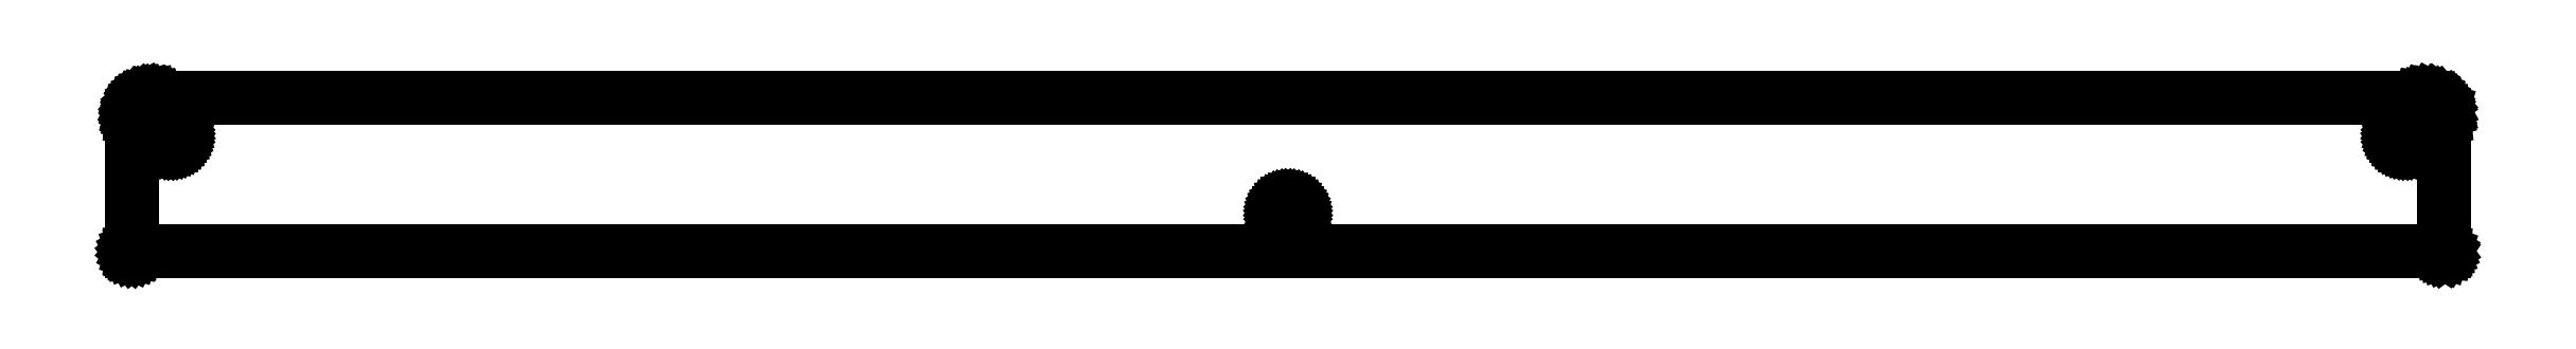
<metadata>
{"format":"dxf","ext":"dxf","renderer":"ezdxf+matplotlib","layout":"modelspace","background":"white","min_lineweight":24,"dpi":150}
</metadata>
<code>
0
SECTION
2
ENTITIES
0
LINE
8
BLACK
10
11.39
20
-3.203
11
11.39
21
-3.203
0
LINE
8
BLACK
10
11.39
20
-3.203
11
11.41
21
-3.205
0
LINE
8
BLACK
10
11.41
20
-3.205
11
11.41
21
-3.205
0
LINE
8
BLACK
10
11.41
20
-3.205
11
11.41
21
-3.205
0
LINE
8
BLACK
10
11.41
20
-3.205
11
11.41
21
-3.205
0
LINE
8
BLACK
10
11.41
20
-3.205
11
11.41
21
-3.205
0
LINE
8
BLACK
10
11.41
20
-3.205
11
11.41
21
-3.205
0
LINE
8
BLACK
10
11.41
20
-3.205
11
11.43
21
-3.211
0
LINE
8
BLACK
10
11.43
20
-3.211
11
11.43
21
-3.211
0
LINE
8
BLACK
10
11.43
20
-3.211
11
11.43
21
-3.211
0
LINE
8
BLACK
10
11.43
20
-3.211
11
11.43
21
-3.211
0
LINE
8
BLACK
10
11.43
20
-3.211
11
11.43
21
-3.211
0
LINE
8
BLACK
10
11.43
20
-3.211
11
11.43
21
-3.211
0
LINE
8
BLACK
10
11.43
20
-3.211
11
11.44
21
-3.219
0
LINE
8
BLACK
10
11.44
20
-3.219
11
11.44
21
-3.219
0
LINE
8
BLACK
10
11.44
20
-3.219
11
11.44
21
-3.219
0
LINE
8
BLACK
10
11.44
20
-3.219
11
11.44
21
-3.219
0
LINE
8
BLACK
10
11.44
20
-3.219
11
11.44
21
-3.219
0
LINE
8
BLACK
10
11.44
20
-3.219
11
11.44
21
-3.22
0
LINE
8
BLACK
10
11.44
20
-3.22
11
11.46
21
-3.231
0
LINE
8
BLACK
10
11.46
20
-3.231
11
11.46
21
-3.231
0
LINE
8
BLACK
10
11.46
20
-3.231
11
11.46
21
-3.231
0
LINE
8
BLACK
10
11.46
20
-3.231
11
11.46
21
-3.232
0
LINE
8
BLACK
10
11.46
20
-3.232
11
11.47
21
-3.246
0
LINE
8
BLACK
10
11.47
20
-3.246
11
11.47
21
-3.246
0
LINE
8
BLACK
10
11.47
20
-3.246
11
11.47
21
-3.246
0
LINE
8
BLACK
10
11.47
20
-3.246
11
11.47
21
-3.246
0
LINE
8
BLACK
10
11.47
20
-3.246
11
11.48
21
-3.262
0
LINE
8
BLACK
10
11.48
20
-3.262
11
11.48
21
-3.262
0
LINE
8
BLACK
10
11.48
20
-3.262
11
11.48
21
-3.263
0
LINE
8
BLACK
10
11.48
20
-3.263
11
11.48
21
-3.263
0
LINE
8
BLACK
10
11.48
20
-3.263
11
11.49
21
-3.28
0
LINE
8
BLACK
10
11.49
20
-3.28
11
11.49
21
-3.28
0
LINE
8
BLACK
10
11.49
20
-3.28
11
11.49
21
-3.281
0
LINE
8
BLACK
10
11.49
20
-3.281
11
11.49
21
-3.281
0
LINE
8
BLACK
10
11.49
20
-3.281
11
11.49
21
-3.299
0
LINE
8
BLACK
10
11.49
20
-3.299
11
11.49
21
-3.299
0
LINE
8
BLACK
10
11.49
20
-3.299
11
11.49
21
-3.299
0
LINE
8
BLACK
10
11.49
20
-3.299
11
11.49
21
-3.299
0
LINE
8
BLACK
10
11.49
20
-3.299
11
11.49
21
-3.3
0
LINE
8
BLACK
10
11.49
20
-3.3
11
11.49
21
-3.3
0
LINE
8
BLACK
10
11.49
20
-3.3
11
11.49
21
-3.956
0
LINE
8
BLACK
10
11.49
20
-3.956
11
11.49
21
-3.956
0
LINE
8
BLACK
10
11.49
20
-3.956
11
11.49
21
-3.957
0
LINE
8
BLACK
10
11.49
20
-3.957
11
11.49
21
-3.957
0
LINE
8
BLACK
10
11.49
20
-3.957
11
11.49
21
-3.958
0
LINE
8
BLACK
10
11.49
20
-3.958
11
11.49
21
-3.958
0
LINE
8
BLACK
10
11.49
20
-3.958
11
11.49
21
-3.959
0
LINE
8
BLACK
10
11.49
20
-3.959
11
11.49
21
-3.959
0
LINE
8
BLACK
10
11.49
20
-3.959
11
11.48
21
-3.959
0
LINE
8
BLACK
10
11.48
20
-3.959
11
11.48
21
-3.959
0
LINE
8
BLACK
10
11.48
20
-3.959
11
11.48
21
-3.959
0
LINE
8
BLACK
10
11.48
20
-3.959
11
11.48
21
-3.959
0
LINE
8
BLACK
10
11.48
20
-3.959
11
0.2533
21
-3.959
0
LINE
8
BLACK
10
0.2533
20
-3.959
11
0.2531
21
-3.959
0
LINE
8
BLACK
10
0.2531
20
-3.959
11
0.253
21
-3.959
0
LINE
8
BLACK
10
0.253
20
-3.959
11
0.2525
21
-3.959
0
LINE
8
BLACK
10
0.2525
20
-3.959
11
0.252
21
-3.959
0
LINE
8
BLACK
10
0.252
20
-3.959
11
0.2515
21
-3.959
0
LINE
8
BLACK
10
0.2515
20
-3.959
11
0.251
21
-3.958
0
LINE
8
BLACK
10
0.251
20
-3.958
11
0.2507
21
-3.958
0
LINE
8
BLACK
10
0.2507
20
-3.958
11
0.2504
21
-3.957
0
LINE
8
BLACK
10
0.2504
20
-3.957
11
0.2502
21
-3.957
0
LINE
8
BLACK
10
0.2502
20
-3.957
11
0.2502
21
-3.956
0
LINE
8
BLACK
10
0.2502
20
-3.956
11
0.2502
21
-3.956
0
LINE
8
BLACK
10
0.2502
20
-3.956
11
0.2502
21
-3.3
0
LINE
8
BLACK
10
0.2502
20
-3.3
11
0.2502
21
-3.3
0
LINE
8
BLACK
10
0.2502
20
-3.3
11
0.2502
21
-3.3
0
LINE
8
BLACK
10
0.2502
20
-3.3
11
0.252
21
-3.281
0
LINE
8
BLACK
10
0.252
20
-3.281
11
0.252
21
-3.281
0
LINE
8
BLACK
10
0.252
20
-3.281
11
0.252
21
-3.281
0
LINE
8
BLACK
10
0.252
20
-3.281
11
0.252
21
-3.281
0
LINE
8
BLACK
10
0.252
20
-3.281
11
0.252
21
-3.281
0
LINE
8
BLACK
10
0.252
20
-3.281
11
0.2521
21
-3.281
0
LINE
8
BLACK
10
0.2521
20
-3.281
11
0.2574
21
-3.263
0
LINE
8
BLACK
10
0.2574
20
-3.263
11
0.2574
21
-3.263
0
LINE
8
BLACK
10
0.2574
20
-3.263
11
0.2574
21
-3.263
0
LINE
8
BLACK
10
0.2574
20
-3.263
11
0.2574
21
-3.263
0
LINE
8
BLACK
10
0.2574
20
-3.263
11
0.2575
21
-3.263
0
LINE
8
BLACK
10
0.2575
20
-3.263
11
0.2576
21
-3.263
0
LINE
8
BLACK
10
0.2576
20
-3.263
11
0.2662
21
-3.247
0
LINE
8
BLACK
10
0.2662
20
-3.247
11
0.2662
21
-3.247
0
LINE
8
BLACK
10
0.2662
20
-3.247
11
0.2662
21
-3.247
0
LINE
8
BLACK
10
0.2662
20
-3.247
11
0.2662
21
-3.247
0
LINE
8
BLACK
10
0.2662
20
-3.247
11
0.2664
21
-3.246
0
LINE
8
BLACK
10
0.2664
20
-3.246
11
0.2665
21
-3.246
0
LINE
8
BLACK
10
0.2665
20
-3.246
11
0.2781
21
-3.232
0
LINE
8
BLACK
10
0.2781
20
-3.232
11
0.2781
21
-3.232
0
LINE
8
BLACK
10
0.2781
20
-3.232
11
0.2783
21
-3.232
0
LINE
8
BLACK
10
0.2783
20
-3.232
11
0.2785
21
-3.232
0
LINE
8
BLACK
10
0.2785
20
-3.232
11
0.2926
21
-3.22
0
LINE
8
BLACK
10
0.2926
20
-3.22
11
0.2926
21
-3.22
0
LINE
8
BLACK
10
0.2926
20
-3.22
11
0.2928
21
-3.22
0
LINE
8
BLACK
10
0.2928
20
-3.22
11
0.293
21
-3.22
0
LINE
8
BLACK
10
0.293
20
-3.22
11
0.3091
21
-3.211
0
LINE
8
BLACK
10
0.3091
20
-3.211
11
0.3092
21
-3.211
0
LINE
8
BLACK
10
0.3092
20
-3.211
11
0.3094
21
-3.211
0
LINE
8
BLACK
10
0.3094
20
-3.211
11
0.3097
21
-3.211
0
LINE
8
BLACK
10
0.3097
20
-3.211
11
0.3272
21
-3.205
0
LINE
8
BLACK
10
0.3272
20
-3.205
11
0.3272
21
-3.205
0
LINE
8
BLACK
10
0.3272
20
-3.205
11
0.3275
21
-3.205
0
LINE
8
BLACK
10
0.3275
20
-3.205
11
0.3277
21
-3.205
0
LINE
8
BLACK
10
0.3277
20
-3.205
11
0.3459
21
-3.203
0
LINE
8
BLACK
10
0.3459
20
-3.203
11
0.346
21
-3.203
0
LINE
8
BLACK
10
0.346
20
-3.203
11
0.3461
21
-3.203
0
LINE
8
BLACK
10
0.3461
20
-3.203
11
0.3462
21
-3.203
0
LINE
8
BLACK
10
0.3462
20
-3.203
11
0.3467
21
-3.203
0
LINE
8
BLACK
10
0.3467
20
-3.203
11
0.3467
21
-3.203
0
LINE
8
BLACK
10
0.3467
20
-3.203
11
11.39
21
-3.203
0
LINE
8
BLACK
10
11.39
20
-3.203
11
11.39
21
-3.203
0
LINE
8
BLACK
10
0.3469
20
-3.209
11
0.3464
21
-3.209
0
LINE
8
BLACK
10
0.3464
20
-3.209
11
0.3286
21
-3.211
0
LINE
8
BLACK
10
0.3286
20
-3.211
11
0.3117
21
-3.216
0
LINE
8
BLACK
10
0.3117
20
-3.216
11
0.2961
21
-3.225
0
LINE
8
BLACK
10
0.2961
20
-3.225
11
0.2825
21
-3.236
0
LINE
8
BLACK
10
0.2825
20
-3.236
11
0.2713
21
-3.25
0
LINE
8
BLACK
10
0.2713
20
-3.25
11
0.2629
21
-3.265
0
LINE
8
BLACK
10
0.2629
20
-3.265
11
0.2578
21
-3.282
0
LINE
8
BLACK
10
0.2578
20
-3.282
11
0.2561
21
-3.3
0
LINE
8
BLACK
10
0.2561
20
-3.3
11
0.2561
21
-3.953
0
LINE
8
BLACK
10
0.2561
20
-3.953
11
11.48
21
-3.953
0
LINE
8
BLACK
10
11.48
20
-3.953
11
11.48
21
-3.3
0
LINE
8
BLACK
10
11.48
20
-3.3
11
11.48
21
-3.3
0
LINE
8
BLACK
10
11.48
20
-3.3
11
11.48
21
-3.3
0
LINE
8
BLACK
10
11.48
20
-3.3
11
11.48
21
-3.282
0
LINE
8
BLACK
10
11.48
20
-3.282
11
11.47
21
-3.265
0
LINE
8
BLACK
10
11.47
20
-3.265
11
11.47
21
-3.249
0
LINE
8
BLACK
10
11.47
20
-3.249
11
11.45
21
-3.236
0
LINE
8
BLACK
10
11.45
20
-3.236
11
11.44
21
-3.224
0
LINE
8
BLACK
10
11.44
20
-3.224
11
11.43
21
-3.216
0
LINE
8
BLACK
10
11.43
20
-3.216
11
11.41
21
-3.211
0
LINE
8
BLACK
10
11.41
20
-3.211
11
11.39
21
-3.209
0
LINE
8
BLACK
10
11.39
20
-3.209
11
0.3469
21
-3.209
0
LINE
8
BLACK
10
5.824
20
-3.755
11
5.827
21
-3.747
0
LINE
8
BLACK
10
5.827
20
-3.747
11
5.832
21
-3.739
0
LINE
8
BLACK
10
5.832
20
-3.739
11
5.839
21
-3.732
0
LINE
8
BLACK
10
5.839
20
-3.732
11
5.847
21
-3.727
0
LINE
8
BLACK
10
5.847
20
-3.727
11
5.855
21
-3.724
0
LINE
8
BLACK
10
5.855
20
-3.724
11
5.864
21
-3.722
0
LINE
8
BLACK
10
5.864
20
-3.722
11
5.873
21
-3.722
0
LINE
8
BLACK
10
5.873
20
-3.722
11
5.882
21
-3.724
0
LINE
8
BLACK
10
5.882
20
-3.724
11
5.891
21
-3.727
0
LINE
8
BLACK
10
5.891
20
-3.727
11
5.899
21
-3.732
0
LINE
8
BLACK
10
5.899
20
-3.732
11
5.905
21
-3.739
0
LINE
8
BLACK
10
5.905
20
-3.739
11
5.91
21
-3.747
0
LINE
8
BLACK
10
5.91
20
-3.747
11
5.914
21
-3.755
0
LINE
8
BLACK
10
5.914
20
-3.755
11
5.916
21
-3.764
0
LINE
8
BLACK
10
5.916
20
-3.764
11
5.916
21
-3.773
0
LINE
8
BLACK
10
5.916
20
-3.773
11
5.914
21
-3.782
0
LINE
8
BLACK
10
5.914
20
-3.782
11
5.91
21
-3.791
0
LINE
8
BLACK
10
5.91
20
-3.791
11
5.905
21
-3.799
0
LINE
8
BLACK
10
5.905
20
-3.799
11
5.899
21
-3.805
0
LINE
8
BLACK
10
5.899
20
-3.805
11
5.891
21
-3.81
0
LINE
8
BLACK
10
5.891
20
-3.81
11
5.882
21
-3.814
0
LINE
8
BLACK
10
5.882
20
-3.814
11
5.873
21
-3.816
0
LINE
8
BLACK
10
5.873
20
-3.816
11
5.864
21
-3.816
0
LINE
8
BLACK
10
5.864
20
-3.816
11
5.855
21
-3.814
0
LINE
8
BLACK
10
5.855
20
-3.814
11
5.847
21
-3.81
0
LINE
8
BLACK
10
5.847
20
-3.81
11
5.839
21
-3.805
0
LINE
8
BLACK
10
5.839
20
-3.805
11
5.832
21
-3.799
0
LINE
8
BLACK
10
5.832
20
-3.799
11
5.827
21
-3.791
0
LINE
8
BLACK
10
5.827
20
-3.791
11
5.824
21
-3.782
0
LINE
8
BLACK
10
5.824
20
-3.782
11
5.822
21
-3.773
0
LINE
8
BLACK
10
5.822
20
-3.773
11
5.822
21
-3.764
0
LINE
8
BLACK
10
5.822
20
-3.764
11
5.824
21
-3.755
0
LINE
8
BLACK
10
5.83
20
-3.78
11
5.833
21
-3.788
0
LINE
8
BLACK
10
5.833
20
-3.788
11
5.838
21
-3.794
0
LINE
8
BLACK
10
5.838
20
-3.794
11
5.843
21
-3.8
0
LINE
8
BLACK
10
5.843
20
-3.8
11
5.85
21
-3.804
0
LINE
8
BLACK
10
5.85
20
-3.804
11
5.857
21
-3.807
0
LINE
8
BLACK
10
5.857
20
-3.807
11
5.865
21
-3.809
0
LINE
8
BLACK
10
5.865
20
-3.809
11
5.873
21
-3.809
0
LINE
8
BLACK
10
5.873
20
-3.809
11
5.88
21
-3.807
0
LINE
8
BLACK
10
5.88
20
-3.807
11
5.888
21
-3.804
0
LINE
8
BLACK
10
5.888
20
-3.804
11
5.894
21
-3.8
0
LINE
8
BLACK
10
5.894
20
-3.8
11
5.9
21
-3.794
0
LINE
8
BLACK
10
5.9
20
-3.794
11
5.904
21
-3.788
0
LINE
8
BLACK
10
5.904
20
-3.788
11
5.907
21
-3.78
0
LINE
8
BLACK
10
5.907
20
-3.78
11
5.909
21
-3.773
0
LINE
8
BLACK
10
5.909
20
-3.773
11
5.909
21
-3.765
0
LINE
8
BLACK
10
5.909
20
-3.765
11
5.907
21
-3.757
0
LINE
8
BLACK
10
5.907
20
-3.757
11
5.904
21
-3.75
0
LINE
8
BLACK
10
5.904
20
-3.75
11
5.9
21
-3.743
0
LINE
8
BLACK
10
5.9
20
-3.743
11
5.894
21
-3.738
0
LINE
8
BLACK
10
5.894
20
-3.738
11
5.888
21
-3.733
0
LINE
8
BLACK
10
5.888
20
-3.733
11
5.88
21
-3.73
0
LINE
8
BLACK
10
5.88
20
-3.73
11
5.873
21
-3.729
0
LINE
8
BLACK
10
5.873
20
-3.729
11
5.865
21
-3.729
0
LINE
8
BLACK
10
5.865
20
-3.729
11
5.857
21
-3.73
0
LINE
8
BLACK
10
5.857
20
-3.73
11
5.85
21
-3.733
0
LINE
8
BLACK
10
5.85
20
-3.733
11
5.843
21
-3.738
0
LINE
8
BLACK
10
5.843
20
-3.738
11
5.838
21
-3.743
0
LINE
8
BLACK
10
5.838
20
-3.743
11
5.833
21
-3.75
0
LINE
8
BLACK
10
5.833
20
-3.75
11
5.83
21
-3.757
0
LINE
8
BLACK
10
5.83
20
-3.757
11
5.829
21
-3.765
0
LINE
8
BLACK
10
5.829
20
-3.765
11
5.829
21
-3.773
0
LINE
8
BLACK
10
5.829
20
-3.773
11
5.83
21
-3.78
0
LINE
8
BLACK
10
0.3956
20
-3.38
11
0.3991
21
-3.372
0
LINE
8
BLACK
10
0.3991
20
-3.372
11
0.4043
21
-3.364
0
LINE
8
BLACK
10
0.4043
20
-3.364
11
0.4108
21
-3.357
0
LINE
8
BLACK
10
0.4108
20
-3.357
11
0.4184
21
-3.352
0
LINE
8
BLACK
10
0.4184
20
-3.352
11
0.427
21
-3.349
0
LINE
8
BLACK
10
0.427
20
-3.349
11
0.436
21
-3.347
0
LINE
8
BLACK
10
0.436
20
-3.347
11
0.4452
21
-3.347
0
LINE
8
BLACK
10
0.4452
20
-3.347
11
0.4543
21
-3.349
0
LINE
8
BLACK
10
0.4543
20
-3.349
11
0.4628
21
-3.352
0
LINE
8
BLACK
10
0.4628
20
-3.352
11
0.4705
21
-3.357
0
LINE
8
BLACK
10
0.4705
20
-3.357
11
0.477
21
-3.364
0
LINE
8
BLACK
10
0.477
20
-3.364
11
0.4821
21
-3.372
0
LINE
8
BLACK
10
0.4821
20
-3.372
11
0.4856
21
-3.38
0
LINE
8
BLACK
10
0.4856
20
-3.38
11
0.4874
21
-3.389
0
LINE
8
BLACK
10
0.4874
20
-3.389
11
0.4874
21
-3.398
0
LINE
8
BLACK
10
0.4874
20
-3.398
11
0.4856
21
-3.407
0
LINE
8
BLACK
10
0.4856
20
-3.407
11
0.4821
21
-3.416
0
LINE
8
BLACK
10
0.4821
20
-3.416
11
0.477
21
-3.424
0
LINE
8
BLACK
10
0.477
20
-3.424
11
0.4705
21
-3.43
0
LINE
8
BLACK
10
0.4705
20
-3.43
11
0.4628
21
-3.435
0
LINE
8
BLACK
10
0.4628
20
-3.435
11
0.4543
21
-3.439
0
LINE
8
BLACK
10
0.4543
20
-3.439
11
0.4452
21
-3.441
0
LINE
8
BLACK
10
0.4452
20
-3.441
11
0.436
21
-3.441
0
LINE
8
BLACK
10
0.436
20
-3.441
11
0.427
21
-3.439
0
LINE
8
BLACK
10
0.427
20
-3.439
11
0.4184
21
-3.435
0
LINE
8
BLACK
10
0.4184
20
-3.435
11
0.4108
21
-3.43
0
LINE
8
BLACK
10
0.4108
20
-3.43
11
0.4043
21
-3.424
0
LINE
8
BLACK
10
0.4043
20
-3.424
11
0.3991
21
-3.416
0
LINE
8
BLACK
10
0.3991
20
-3.416
11
0.3956
21
-3.407
0
LINE
8
BLACK
10
0.3956
20
-3.407
11
0.3938
21
-3.398
0
LINE
8
BLACK
10
0.3938
20
-3.398
11
0.3938
21
-3.389
0
LINE
8
BLACK
10
0.3938
20
-3.389
11
0.3956
21
-3.38
0
LINE
8
BLACK
10
0.402
20
-3.405
11
0.405
21
-3.413
0
LINE
8
BLACK
10
0.405
20
-3.413
11
0.4094
21
-3.419
0
LINE
8
BLACK
10
0.4094
20
-3.419
11
0.415
21
-3.425
0
LINE
8
BLACK
10
0.415
20
-3.425
11
0.4216
21
-3.429
0
LINE
8
BLACK
10
0.4216
20
-3.429
11
0.4289
21
-3.432
0
LINE
8
BLACK
10
0.4289
20
-3.432
11
0.4367
21
-3.434
0
LINE
8
BLACK
10
0.4367
20
-3.434
11
0.4446
21
-3.434
0
LINE
8
BLACK
10
0.4446
20
-3.434
11
0.4523
21
-3.432
0
LINE
8
BLACK
10
0.4523
20
-3.432
11
0.4596
21
-3.429
0
LINE
8
BLACK
10
0.4596
20
-3.429
11
0.4662
21
-3.425
0
LINE
8
BLACK
10
0.4662
20
-3.425
11
0.4718
21
-3.419
0
LINE
8
BLACK
10
0.4718
20
-3.419
11
0.4762
21
-3.413
0
LINE
8
BLACK
10
0.4762
20
-3.413
11
0.4792
21
-3.405
0
LINE
8
BLACK
10
0.4792
20
-3.405
11
0.4808
21
-3.398
0
LINE
8
BLACK
10
0.4808
20
-3.398
11
0.4808
21
-3.39
0
LINE
8
BLACK
10
0.4808
20
-3.39
11
0.4792
21
-3.382
0
LINE
8
BLACK
10
0.4792
20
-3.382
11
0.4762
21
-3.375
0
LINE
8
BLACK
10
0.4762
20
-3.375
11
0.4718
21
-3.368
0
LINE
8
BLACK
10
0.4718
20
-3.368
11
0.4662
21
-3.363
0
LINE
8
BLACK
10
0.4662
20
-3.363
11
0.4596
21
-3.358
0
LINE
8
BLACK
10
0.4596
20
-3.358
11
0.4523
21
-3.355
0
LINE
8
BLACK
10
0.4523
20
-3.355
11
0.4446
21
-3.354
0
LINE
8
BLACK
10
0.4446
20
-3.354
11
0.4367
21
-3.354
0
LINE
8
BLACK
10
0.4367
20
-3.354
11
0.4289
21
-3.355
0
LINE
8
BLACK
10
0.4289
20
-3.355
11
0.4216
21
-3.358
0
LINE
8
BLACK
10
0.4216
20
-3.358
11
0.415
21
-3.363
0
LINE
8
BLACK
10
0.415
20
-3.363
11
0.4094
21
-3.368
0
LINE
8
BLACK
10
0.4094
20
-3.368
11
0.405
21
-3.375
0
LINE
8
BLACK
10
0.405
20
-3.375
11
0.402
21
-3.382
0
LINE
8
BLACK
10
0.402
20
-3.382
11
0.4005
21
-3.39
0
LINE
8
BLACK
10
0.4005
20
-3.39
11
0.4005
21
-3.398
0
LINE
8
BLACK
10
0.4005
20
-3.398
11
0.402
21
-3.405
0
LINE
8
BLACK
10
11.25
20
-3.38
11
11.26
21
-3.372
0
LINE
8
BLACK
10
11.26
20
-3.372
11
11.26
21
-3.364
0
LINE
8
BLACK
10
11.26
20
-3.364
11
11.27
21
-3.357
0
LINE
8
BLACK
10
11.27
20
-3.357
11
11.27
21
-3.352
0
LINE
8
BLACK
10
11.27
20
-3.352
11
11.28
21
-3.349
0
LINE
8
BLACK
10
11.28
20
-3.349
11
11.29
21
-3.347
0
LINE
8
BLACK
10
11.29
20
-3.347
11
11.3
21
-3.347
0
LINE
8
BLACK
10
11.3
20
-3.347
11
11.31
21
-3.349
0
LINE
8
BLACK
10
11.31
20
-3.349
11
11.32
21
-3.352
0
LINE
8
BLACK
10
11.32
20
-3.352
11
11.33
21
-3.357
0
LINE
8
BLACK
10
11.33
20
-3.357
11
11.33
21
-3.364
0
LINE
8
BLACK
10
11.33
20
-3.364
11
11.34
21
-3.372
0
LINE
8
BLACK
10
11.34
20
-3.372
11
11.34
21
-3.38
0
LINE
8
BLACK
10
11.34
20
-3.38
11
11.34
21
-3.389
0
LINE
8
BLACK
10
11.34
20
-3.389
11
11.34
21
-3.398
0
LINE
8
BLACK
10
11.34
20
-3.398
11
11.34
21
-3.407
0
LINE
8
BLACK
10
11.34
20
-3.407
11
11.34
21
-3.416
0
LINE
8
BLACK
10
11.34
20
-3.416
11
11.33
21
-3.424
0
LINE
8
BLACK
10
11.33
20
-3.424
11
11.33
21
-3.43
0
LINE
8
BLACK
10
11.33
20
-3.43
11
11.32
21
-3.435
0
LINE
8
BLACK
10
11.32
20
-3.435
11
11.31
21
-3.439
0
LINE
8
BLACK
10
11.31
20
-3.439
11
11.3
21
-3.441
0
LINE
8
BLACK
10
11.3
20
-3.441
11
11.29
21
-3.441
0
LINE
8
BLACK
10
11.29
20
-3.441
11
11.28
21
-3.439
0
LINE
8
BLACK
10
11.28
20
-3.439
11
11.27
21
-3.435
0
LINE
8
BLACK
10
11.27
20
-3.435
11
11.27
21
-3.43
0
LINE
8
BLACK
10
11.27
20
-3.43
11
11.26
21
-3.424
0
LINE
8
BLACK
10
11.26
20
-3.424
11
11.26
21
-3.416
0
LINE
8
BLACK
10
11.26
20
-3.416
11
11.25
21
-3.407
0
LINE
8
BLACK
10
11.25
20
-3.407
11
11.25
21
-3.398
0
LINE
8
BLACK
10
11.25
20
-3.398
11
11.25
21
-3.389
0
LINE
8
BLACK
10
11.25
20
-3.389
11
11.25
21
-3.38
0
LINE
8
BLACK
10
11.26
20
-3.405
11
11.26
21
-3.413
0
LINE
8
BLACK
10
11.26
20
-3.413
11
11.27
21
-3.419
0
LINE
8
BLACK
10
11.27
20
-3.419
11
11.27
21
-3.425
0
LINE
8
BLACK
10
11.27
20
-3.425
11
11.28
21
-3.429
0
LINE
8
BLACK
10
11.28
20
-3.429
11
11.29
21
-3.432
0
LINE
8
BLACK
10
11.29
20
-3.432
11
11.29
21
-3.434
0
LINE
8
BLACK
10
11.29
20
-3.434
11
11.3
21
-3.434
0
LINE
8
BLACK
10
11.3
20
-3.434
11
11.31
21
-3.432
0
LINE
8
BLACK
10
11.31
20
-3.432
11
11.32
21
-3.429
0
LINE
8
BLACK
10
11.32
20
-3.429
11
11.32
21
-3.425
0
LINE
8
BLACK
10
11.32
20
-3.425
11
11.33
21
-3.419
0
LINE
8
BLACK
10
11.33
20
-3.419
11
11.33
21
-3.413
0
LINE
8
BLACK
10
11.33
20
-3.413
11
11.34
21
-3.405
0
LINE
8
BLACK
10
11.34
20
-3.405
11
11.34
21
-3.398
0
LINE
8
BLACK
10
11.34
20
-3.398
11
11.34
21
-3.39
0
LINE
8
BLACK
10
11.34
20
-3.39
11
11.34
21
-3.382
0
LINE
8
BLACK
10
11.34
20
-3.382
11
11.33
21
-3.375
0
LINE
8
BLACK
10
11.33
20
-3.375
11
11.33
21
-3.368
0
LINE
8
BLACK
10
11.33
20
-3.368
11
11.32
21
-3.363
0
LINE
8
BLACK
10
11.32
20
-3.363
11
11.32
21
-3.358
0
LINE
8
BLACK
10
11.32
20
-3.358
11
11.31
21
-3.355
0
LINE
8
BLACK
10
11.31
20
-3.355
11
11.3
21
-3.354
0
LINE
8
BLACK
10
11.3
20
-3.354
11
11.29
21
-3.354
0
LINE
8
BLACK
10
11.29
20
-3.354
11
11.29
21
-3.355
0
LINE
8
BLACK
10
11.29
20
-3.355
11
11.28
21
-3.358
0
LINE
8
BLACK
10
11.28
20
-3.358
11
11.27
21
-3.363
0
LINE
8
BLACK
10
11.27
20
-3.363
11
11.27
21
-3.368
0
LINE
8
BLACK
10
11.27
20
-3.368
11
11.26
21
-3.375
0
LINE
8
BLACK
10
11.26
20
-3.375
11
11.26
21
-3.382
0
LINE
8
BLACK
10
11.26
20
-3.382
11
11.26
21
-3.39
0
LINE
8
BLACK
10
11.26
20
-3.39
11
11.26
21
-3.398
0
LINE
8
BLACK
10
11.26
20
-3.398
11
11.26
21
-3.405
0
ENDSEC
0
EOF

</code>
